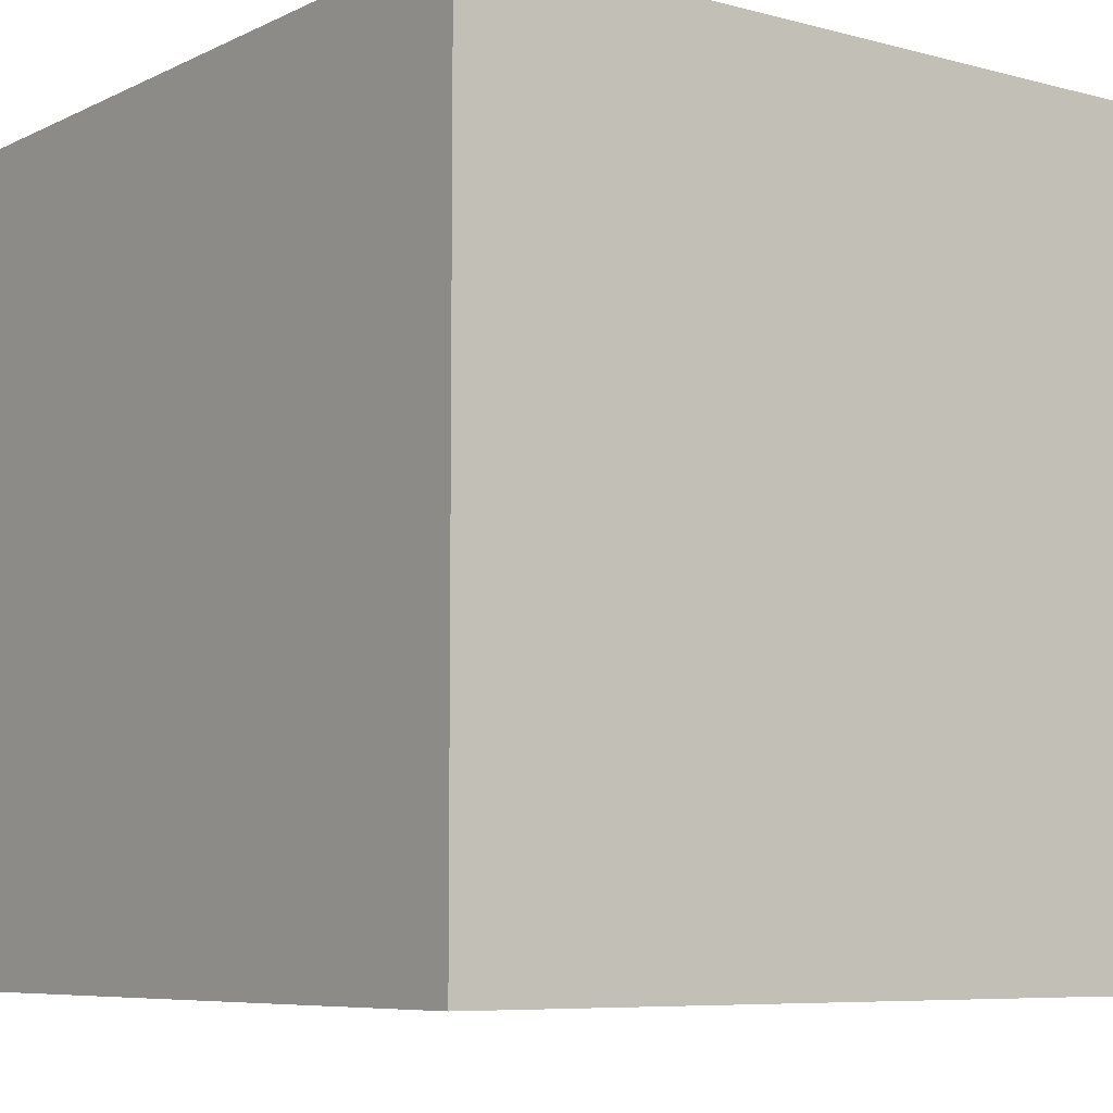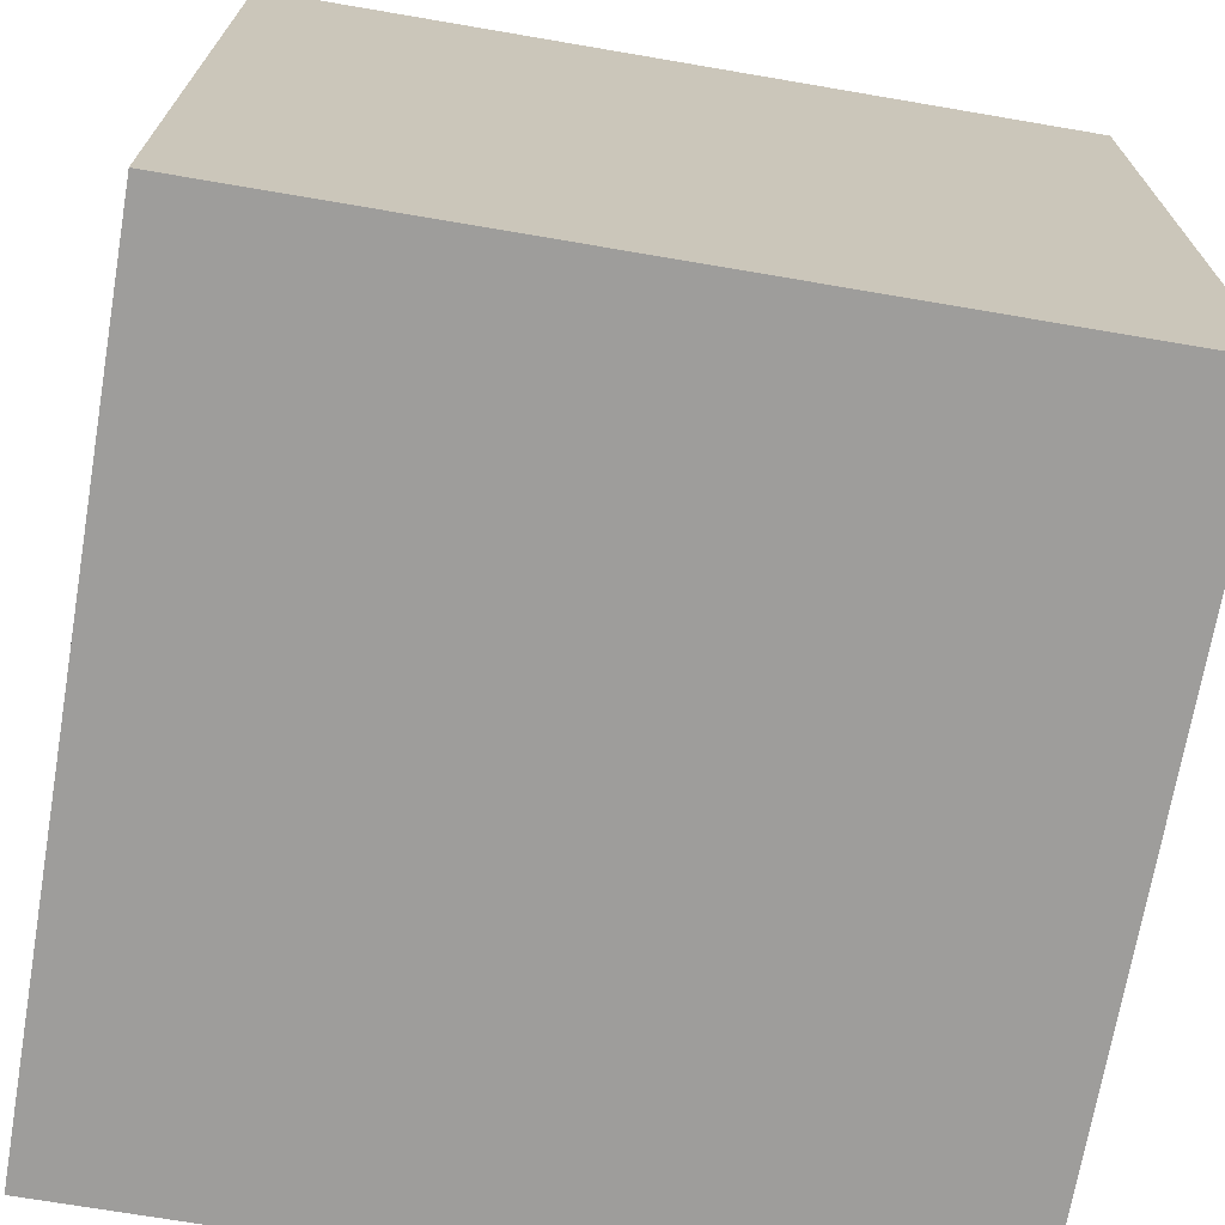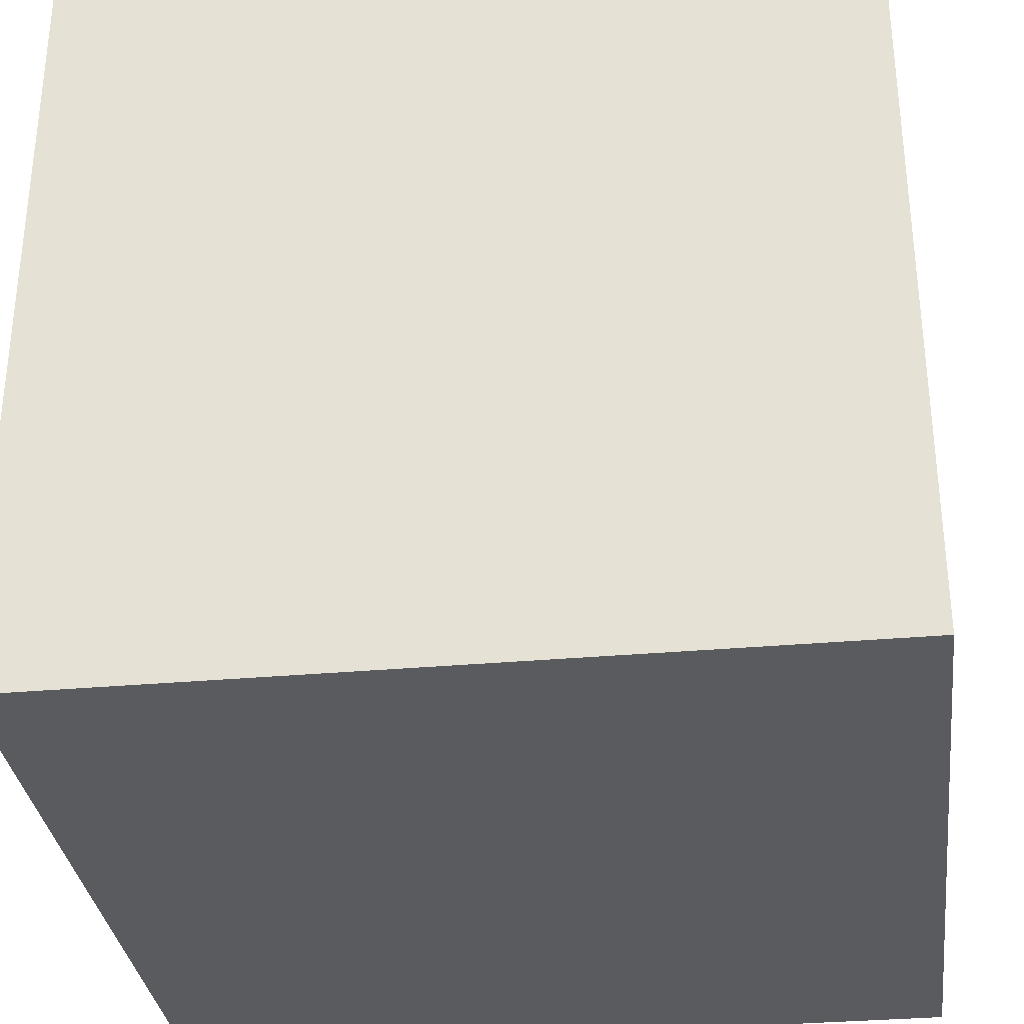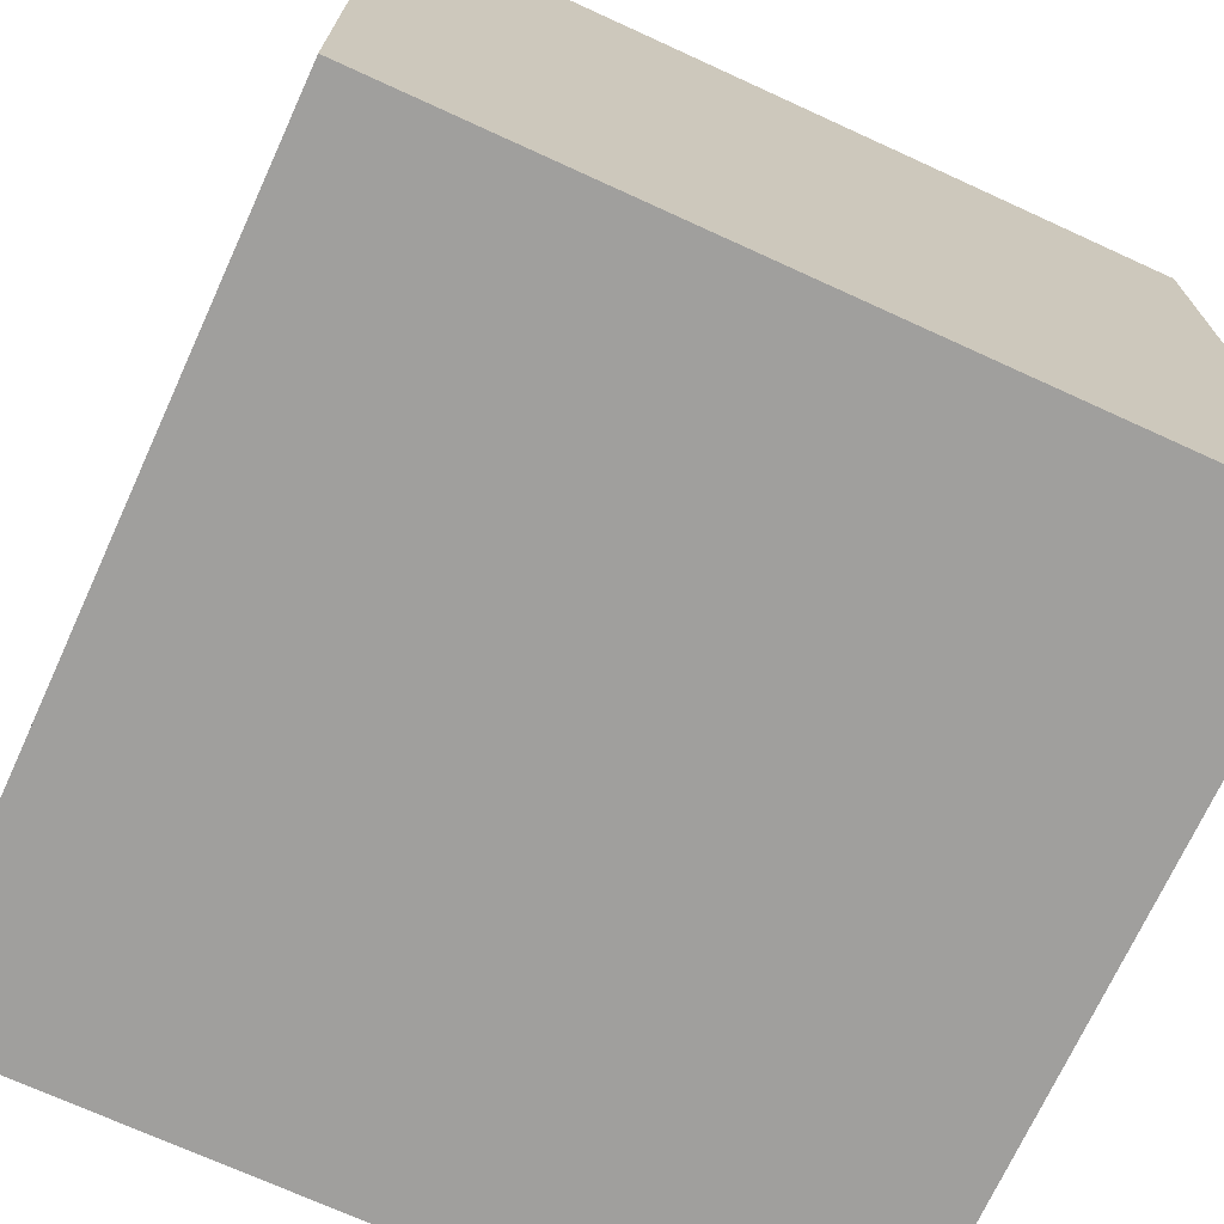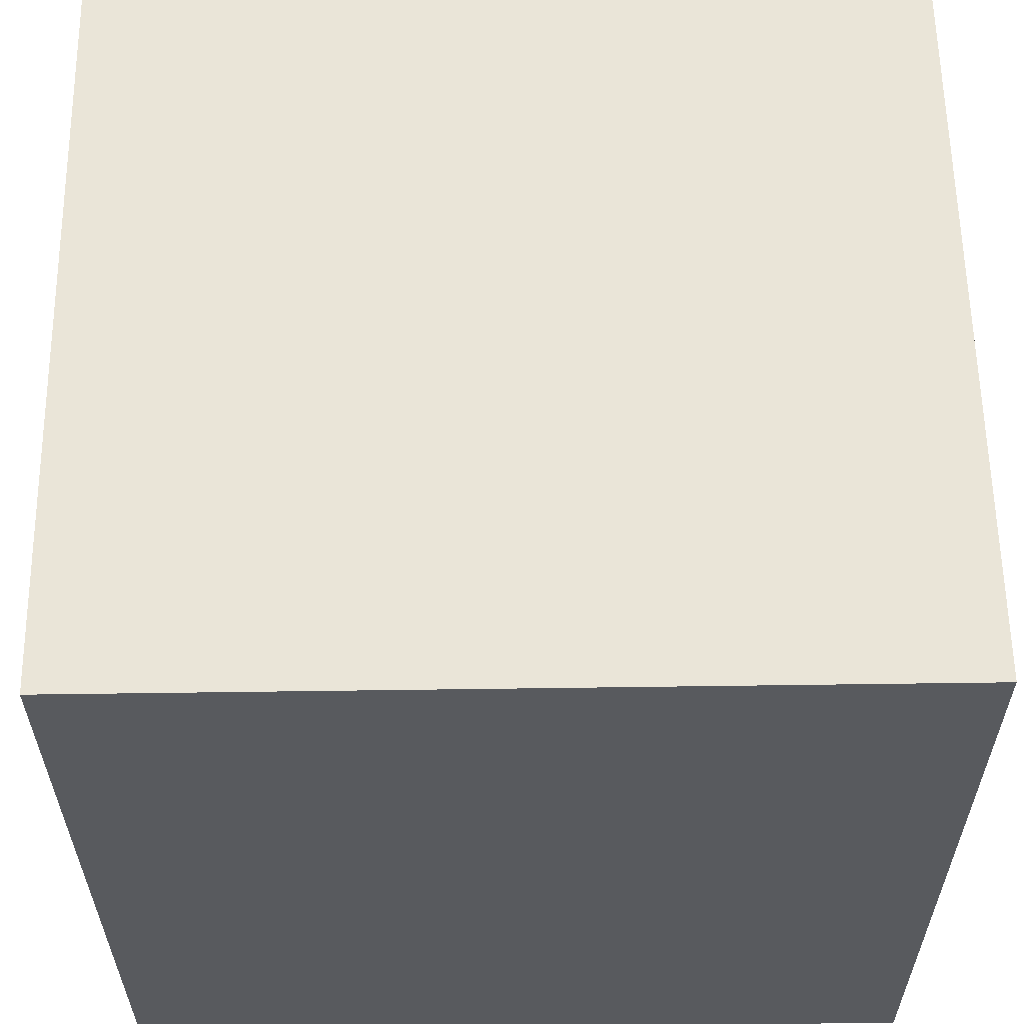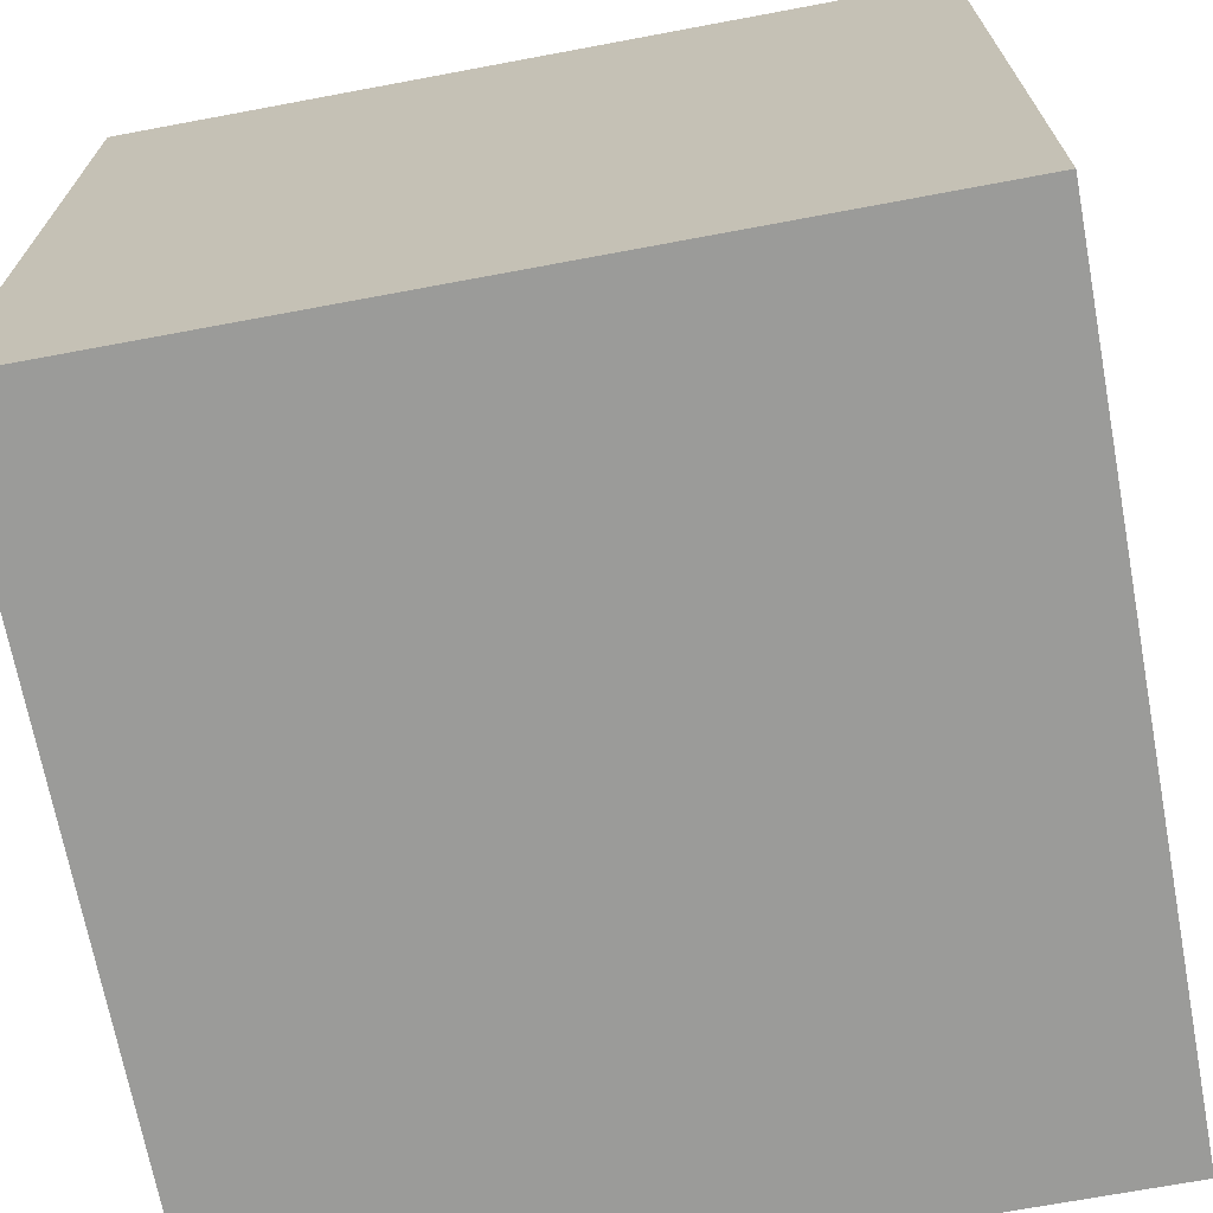
<metadata>
{"format":"obj","ext":"obj","renderer":"f3d","projection":"perspective","resolution":1024,"background":"white","views":[{"elev":-7.2,"azim":52.9,"up":"+Z"},{"elev":-70.4,"azim":170.3,"up":"+Y"},{"elev":-32.6,"azim":-82.9,"up":"+Y"},{"elev":-71.4,"azim":65.4,"up":"+Z"},{"elev":59.5,"azim":89.2,"up":"+Z"},{"elev":-69.6,"azim":-79.4,"up":"+Z"}]}
</metadata>
<code>
v  1 -1 -1
v  1 -1  1
v -1 -1  1
v -1 -1 -1
v  1  1 -1
v  1  1  1
v -1  1  1
v -1  1 -1
f 5 1 4
f 5 4 8
f 3 7 8
f 3 8 4
f 2 6 3
f 6 7 3
f 1 5 2
f 5 6 2
f 5 8 6
f 8 7 6
f 1 2 3
f 1 3 4

</code>
